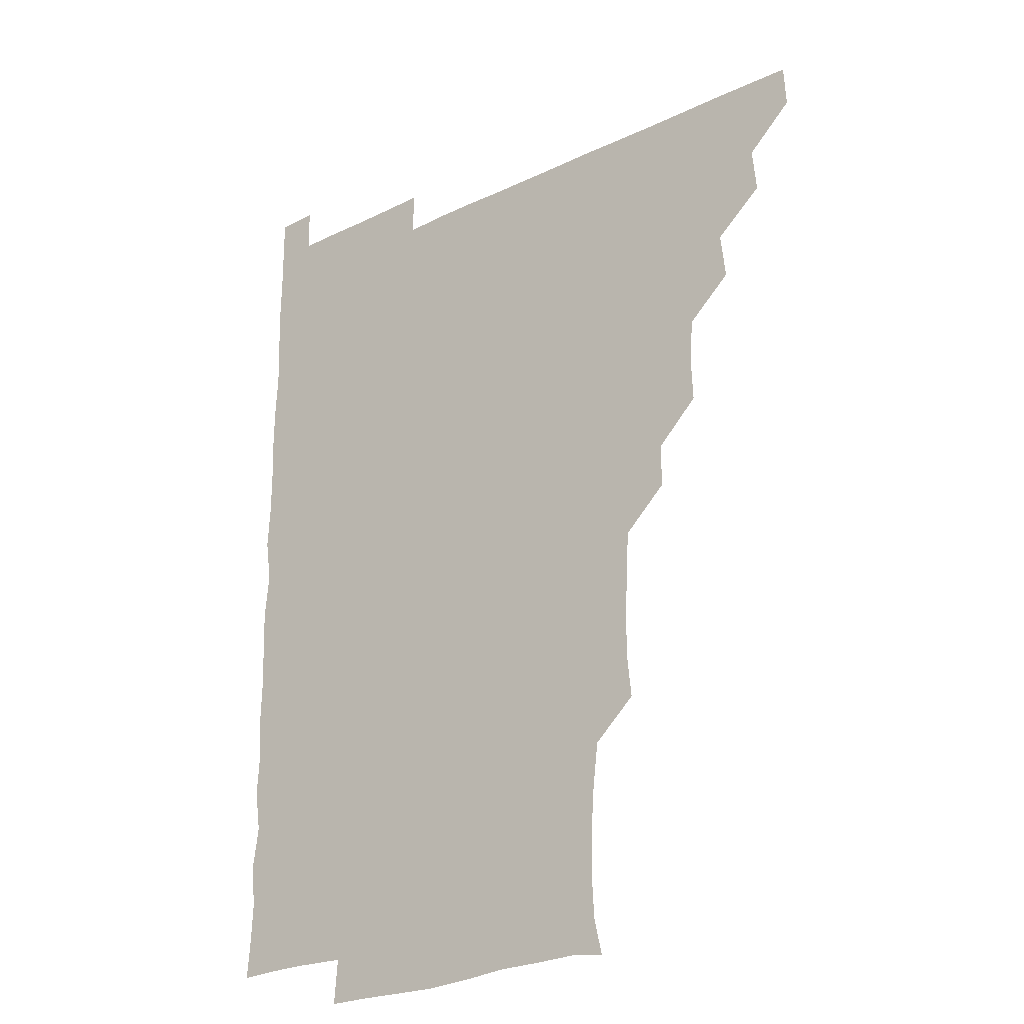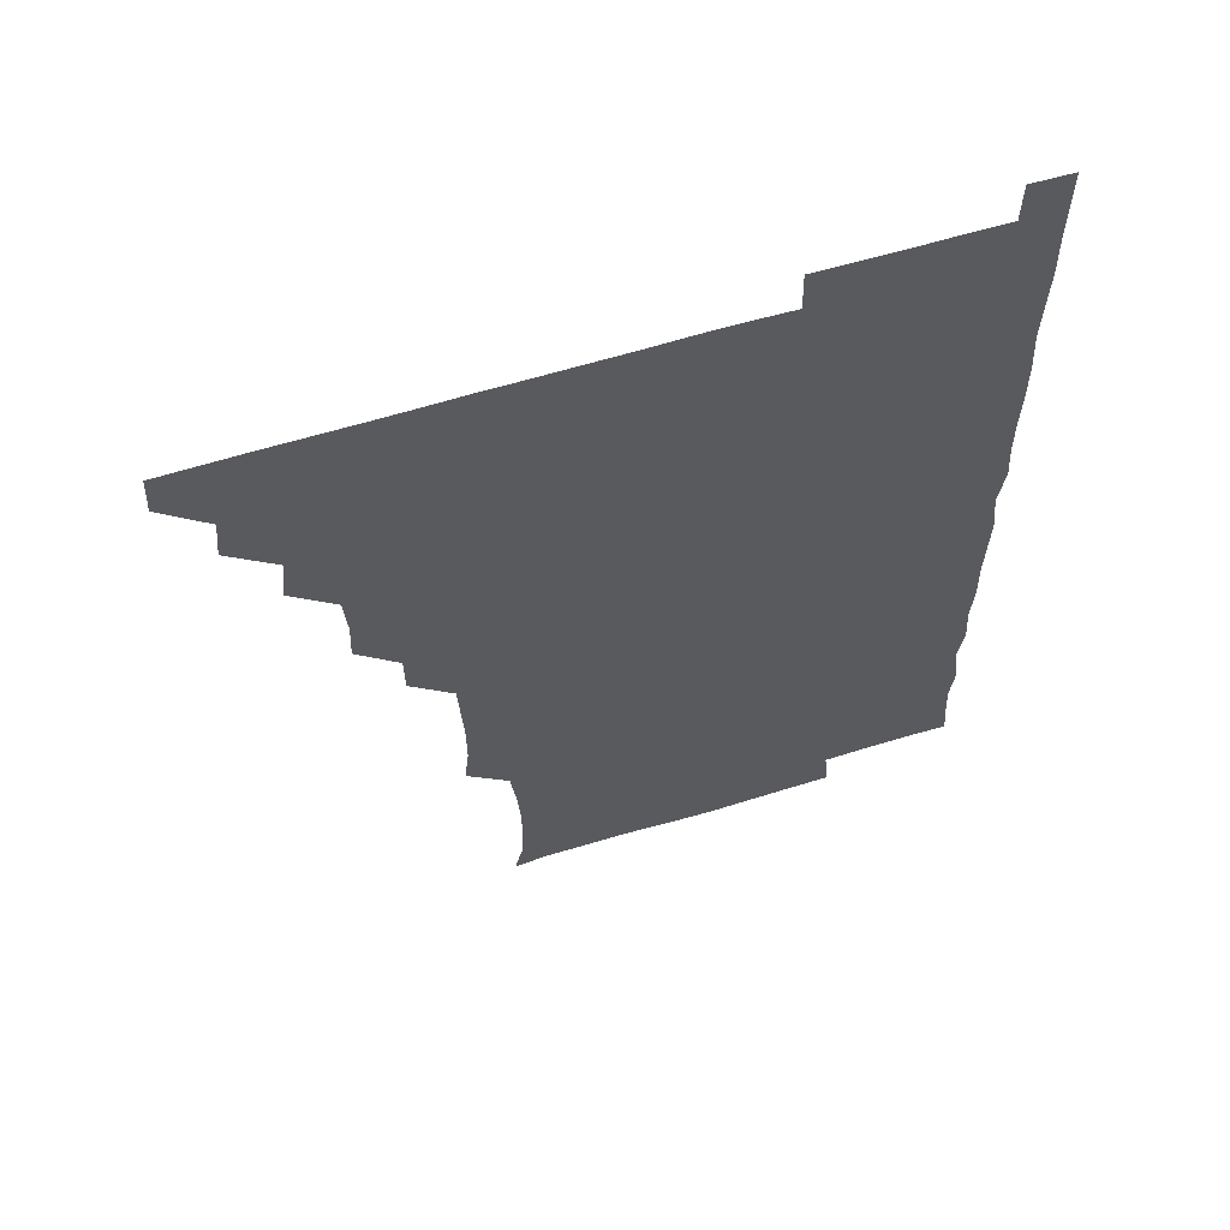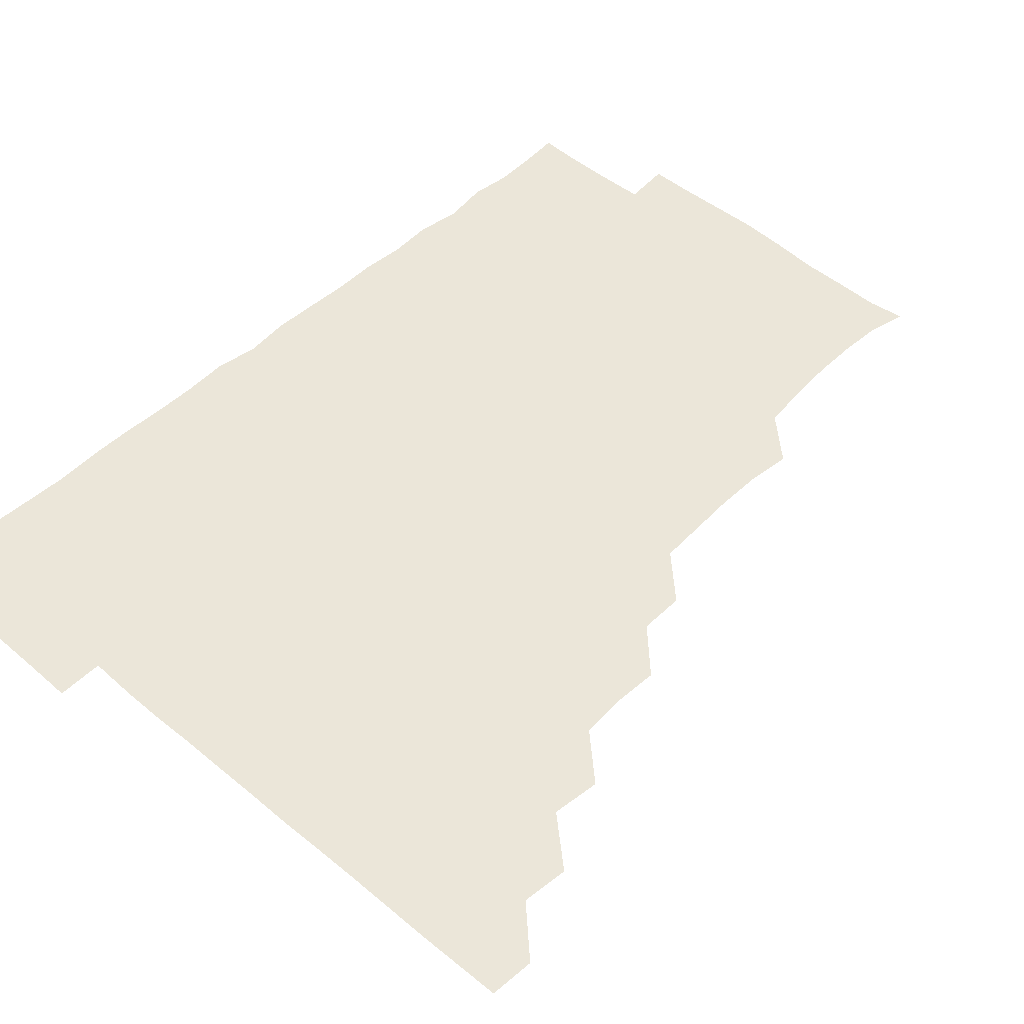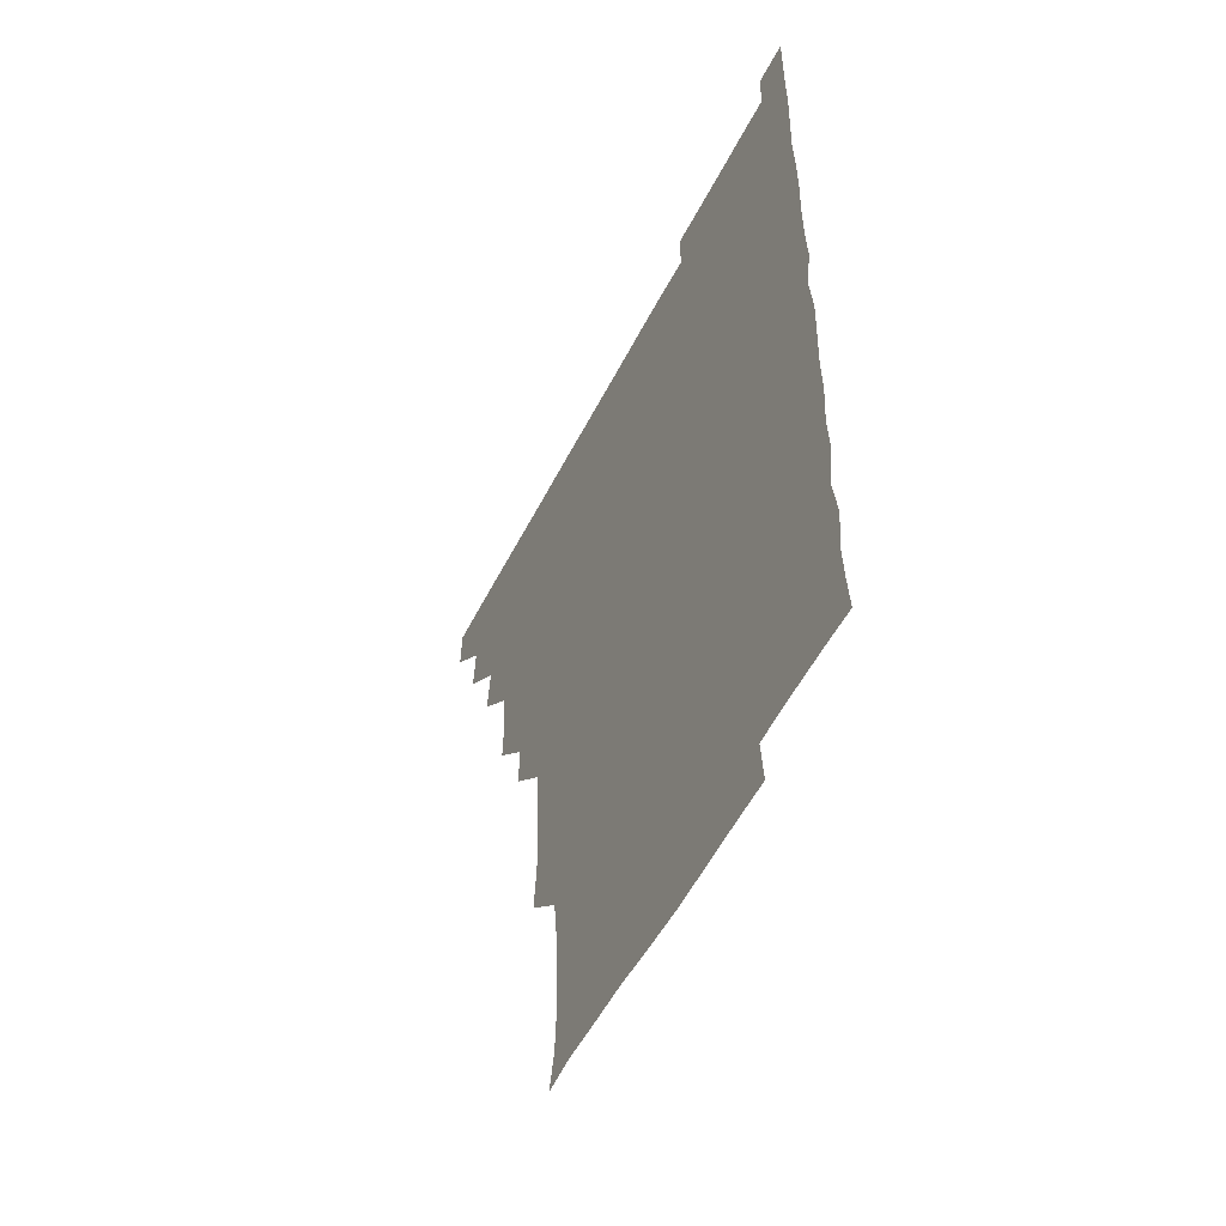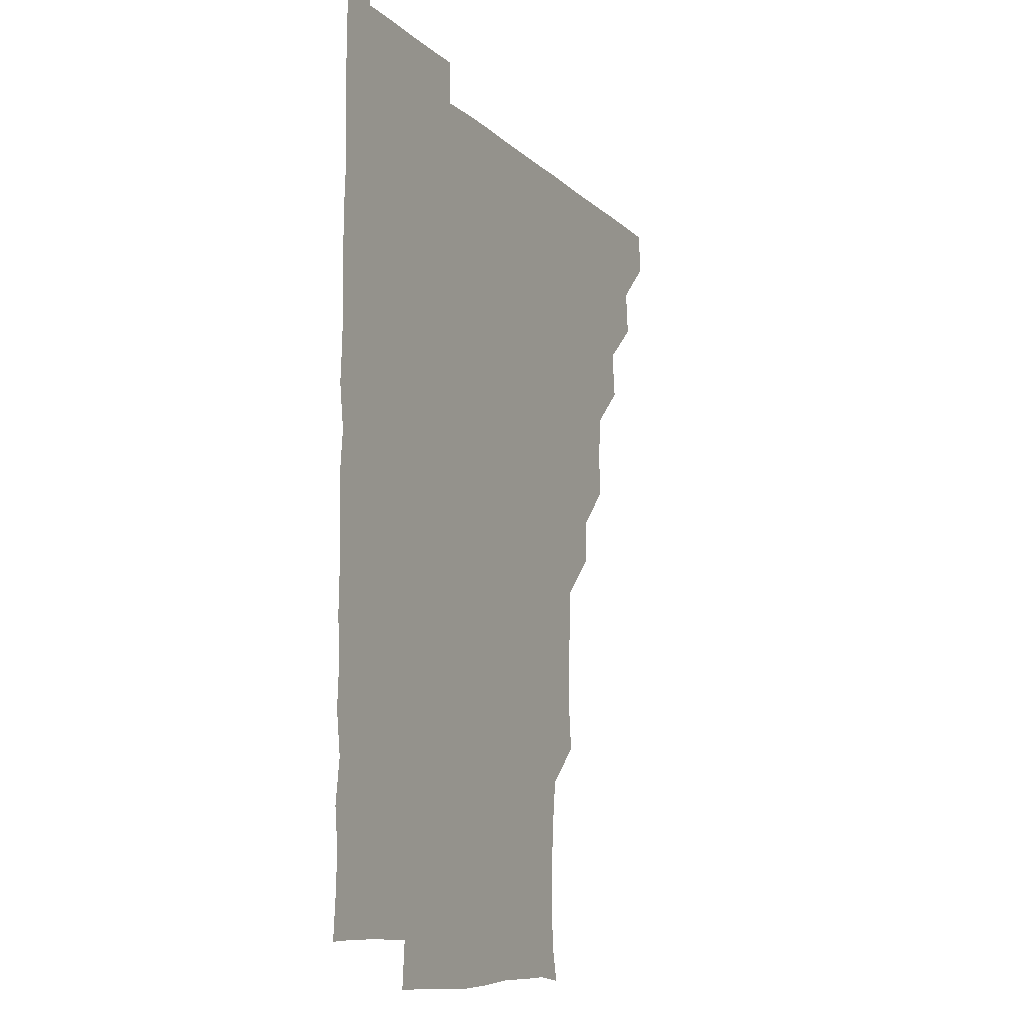
<metadata>
{"format":"obj","ext":"obj","renderer":"f3d","projection":"perspective","resolution":1024,"background":"white","views":[{"elev":-24.5,"azim":-141.6,"up":"+Y"},{"elev":61.6,"azim":-17.4,"up":"+Y"},{"elev":47.8,"azim":-136.7,"up":"+Z"},{"elev":-54.4,"azim":63.3,"up":"+Y"},{"elev":-10.5,"azim":115.8,"up":"+Y"}]}
</metadata>
<code>
v 465.5 480.8 0
v 466.3 495.8 0
v 480 449.9 0
v 481.5 465.7 0
v 481.6 480.9 0
v 481.1 496 0
v 494.9 419 0
v 496.8 435.4 0
v 496 451.1 0
v 496.7 466.3 0
v 496.2 481 0
v 495.9 496.1 0
v 511 373.8 0
v 511.6 389.3 0
v 510.5 404.8 0
v 512.1 422 0
v 511.1 436 0
v 511.4 451.3 0
v 511.2 466.1 0
v 511.1 480.9 0
v 510.9 496 0
v 525.8 343.8 0
v 525.7 359.2 0
v 526.5 376.3 0
v 526.6 392.1 0
v 526.8 407.2 0
v 526.1 421.1 0
v 526.3 436.2 0
v 526.2 451.1 0
v 526.2 466 0
v 526 481 0
v 526 496 0
v 541.1 267.7 0
v 542.6 282.8 0
v 542.7 298.6 0
v 541.9 313.6 0
v 541.1 329.3 0
v 541.5 346.3 0
v 541.3 361.3 0
v 540.9 375.8 0
v 540.6 390.1 0
v 540.9 405.9 0
v 541.3 421.4 0
v 541.4 436.3 0
v 541.1 451.1 0
v 541 466 0
v 541 481 0
v 541 496.1 0
v 555.6 179.9 0
v 558.5 192.5 0
v 559.2 206.7 0
v 559.1 222.4 0
v 558 237.8 0
v 556.1 254 0
v 557.1 271.4 0
v 556.7 286 0
v 556.4 300.8 0
v 556.4 316 0
v 556.1 331 0
v 556.4 346.6 0
v 556.1 361.2 0
v 556.5 376.7 0
v 556.4 391.5 0
v 556.3 406.4 0
v 556.3 421.3 0
v 556.1 436.1 0
v 556.4 451 0
v 556.2 465.9 0
v 556 481 0
v 555.8 496.3 0
v 568 181.4 0
v 571.4 195.8 0
v 572.7 211.2 0
v 571.9 225.8 0
v 571.9 241.7 0
v 571 255.9 0
v 571.5 272.1 0
v 571.7 287.2 0
v 571.6 301.8 0
v 571.5 316.8 0
v 571.3 331.3 0
v 571.2 346.5 0
v 571.3 361.5 0
v 571.1 376.3 0
v 571.3 391.6 0
v 571.3 406.4 0
v 571.1 421.1 0
v 571.2 436.1 0
v 571.3 451 0
v 571.1 465.9 0
v 571 481 0
v 570.8 496.2 0
v 582.5 181.1 0
v 585.8 195.7 0
v 586.6 212.4 0
v 586.6 227.3 0
v 586.3 242.2 0
v 586.4 257 0
v 586.5 271.2 0
v 586.1 286.6 0
v 586.3 302.1 0
v 586.2 316.1 0
v 586.2 331.8 0
v 586.1 346.3 0
v 586.2 361.6 0
v 586.1 376.1 0
v 586.1 391.3 0
v 586.1 406.3 0
v 586.2 421.5 0
v 586.1 436.1 0
v 586 451 0
v 586.2 465.9 0
v 586.1 480.8 0
v 585.8 496.2 0
v 598 181 0
v 601.5 197.4 0
v 601.6 212.4 0
v 601.5 226.5 0
v 601 241.4 0
v 600.9 255.8 0
v 601.1 272.4 0
v 601.3 286.6 0
v 601 301.1 0
v 601.3 317 0
v 601.1 331 0
v 601 345.8 0
v 601 361.1 0
v 601.1 376.4 0
v 601 391.4 0
v 601.2 406.5 0
v 601 420.9 0
v 601 436 0
v 601.1 451 0
v 601.1 465.8 0
v 601.2 480.5 0
v 600.9 496.2 0
v 614.5 179.6 0
v 616.5 197 0
v 616.2 211.9 0
v 616.3 227.3 0
v 615.9 241 0
v 616 257.3 0
v 616.1 271.8 0
v 616 286.7 0
v 616.2 301.8 0
v 616.1 316.3 0
v 616 331.5 0
v 616.1 346.4 0
v 616.1 361.8 0
v 616.1 376.3 0
v 615.9 390.5 0
v 616.1 406.8 0
v 616.1 421.2 0
v 616.2 436.2 0
v 616.1 451 0
v 615.9 466 0
v 616.1 480.6 0
v 615.8 496.5 0
v 630.4 178.8 0
v 630.8 196.9 0
v 630.6 212.5 0
v 631.1 227.2 0
v 631.4 242.1 0
v 631.1 256 0
v 631.1 271.1 0
v 631 286 0
v 630.7 301.5 0
v 631.1 317 0
v 631 331.3 0
v 631 346.6 0
v 631 361.4 0
v 631 376.5 0
v 631 391.4 0
v 631 406.4 0
v 631 420.9 0
v 631.1 436.6 0
v 631.1 451.1 0
v 631.2 465.9 0
v 631 480.9 0
v 630.4 496.4 0
v 646 179.1 0
v 645.9 197.3 0
v 645.9 211.1 0
v 645.3 227.2 0
v 646.4 241.7 0
v 646.2 256.1 0
v 646 271.4 0
v 646.1 286.4 0
v 645.8 301 0
v 645.8 316.8 0
v 645.9 331.2 0
v 645.7 346.8 0
v 646 361.2 0
v 645.9 376.6 0
v 645.9 391.3 0
v 645.7 406.6 0
v 646.1 420.8 0
v 646 436.2 0
v 646 451.1 0
v 646 466 0
v 646.2 480.9 0
v 646.2 495.8 0
v 645.9 511.4 0
v 661.8 179.5 0
v 660.6 196.7 0
v 660.8 212.4 0
v 661.3 225.1 0
v 660.4 241.9 0
v 661 256.9 0
v 660.9 271.7 0
v 660.8 287.1 0
v 661 301 0
v 660.6 316.8 0
v 660.8 331.5 0
v 661.2 345.7 0
v 660.8 361.4 0
v 660.8 376.5 0
v 660.9 391.2 0
v 660.9 406.1 0
v 661 421 0
v 660.8 436.6 0
v 661 451.2 0
v 661 466 0
v 661.1 480.9 0
v 661.1 495.8 0
v 660.5 511.1 0
v 676.3 179.5 0
v 675 195.5 0
v 675.5 211.4 0
v 676.1 226.6 0
v 675.2 241.9 0
v 675.3 257.3 0
v 675.3 272.8 0
v 675.4 287.3 0
v 675.7 301.9 0
v 675.2 317.2 0
v 675.9 331.2 0
v 675.8 346.6 0
v 675.8 361.3 0
v 675.5 376.7 0
v 675.6 391.5 0
v 675.2 407.1 0
v 676 421.1 0
v 675.7 436.4 0
v 675.9 451.2 0
v 676 466 0
v 676.1 481 0
v 676.1 495.7 0
v 675.8 510.9 0
v 693 196 0
v 690.6 211.7 0
v 690.1 227.9 0
v 690.6 241.9 0
v 690.6 256.5 0
v 690.6 271.5 0
v 690.3 286.8 0
v 690.1 302.1 0
v 690.5 316.5 0
v 690.9 331 0
v 690.5 346.6 0
v 690.4 361.6 0
v 690.6 376.4 0
v 690.5 391.5 0
v 691 406 0
v 690.7 421.4 0
v 690.9 436.1 0
v 690.6 451.6 0
v 690.8 466.3 0
v 690.8 481.1 0
v 691 496 0
v 690.9 510.9 0
v 708.3 195.9 0
v 705.4 211.5 0
v 705.7 225.8 0
v 704.9 242.1 0
v 705 256.1 0
v 705.2 271.6 0
v 705.3 286.1 0
v 704.8 301.8 0
v 705.2 316.2 0
v 705.5 331.2 0
v 705 346.8 0
v 704.7 361.6 0
v 705.4 376.5 0
v 705.7 390.9 0
v 705.5 406.1 0
v 704.7 422 0
v 705.4 436.1 0
v 705.8 450.9 0
v 705.6 466.3 0
v 705.6 481.2 0
v 705.8 496 0
v 706 510.6 0
v 706.1 526.3 0
v 721.6 195.3 0
v 720.5 208.6 0
v 719.7 223.2 0
v 721.3 237.5 0
v 719.1 253 0
v 721.2 267.8 0
v 720.2 282.9 0
v 721.2 298 0
v 720.8 313.2 0
v 721.2 328.3 0
v 721.6 343 0
v 720 358.8 0
v 722.1 374 0
v 721.2 388.9 0
v 721 404 0
v 721.5 419.2 0
v 721.3 434.1 0
v 720.4 450 0
v 720.8 465.4 0
v 721.2 480.5 0
v 720.9 495.9 0
v 720.9 511 0
v 720.9 525.9 0
f 4 5 1
f 1 5 2
f 5 6 2
f 8 9 3
f 3 9 4
f 9 10 4
f 4 10 5
f 10 11 5
f 5 11 6
f 11 12 6
f 15 16 7
f 7 16 8
f 16 17 8
f 8 17 9
f 17 18 9
f 9 18 10
f 18 19 10
f 10 19 11
f 19 20 11
f 11 20 12
f 20 21 12
f 23 24 13
f 13 24 14
f 24 25 14
f 14 25 15
f 25 26 15
f 15 26 16
f 26 27 16
f 16 27 17
f 27 28 17
f 17 28 18
f 28 29 18
f 18 29 19
f 29 30 19
f 19 30 20
f 30 31 20
f 20 31 21
f 31 32 21
f 37 38 22
f 22 38 23
f 38 39 23
f 23 39 24
f 39 40 24
f 24 40 25
f 40 41 25
f 25 41 26
f 41 42 26
f 26 42 27
f 42 43 27
f 27 43 28
f 43 44 28
f 28 44 29
f 44 45 29
f 29 45 30
f 45 46 30
f 30 46 31
f 46 47 31
f 31 47 32
f 47 48 32
f 54 55 33
f 33 55 34
f 55 56 34
f 34 56 35
f 56 57 35
f 35 57 36
f 57 58 36
f 36 58 37
f 58 59 37
f 37 59 38
f 59 60 38
f 38 60 39
f 60 61 39
f 39 61 40
f 61 62 40
f 40 62 41
f 62 63 41
f 41 63 42
f 63 64 42
f 42 64 43
f 64 65 43
f 43 65 44
f 65 66 44
f 44 66 45
f 66 67 45
f 45 67 46
f 67 68 46
f 46 68 47
f 68 69 47
f 47 69 48
f 69 70 48
f 49 71 50
f 71 72 50
f 50 72 51
f 72 73 51
f 51 73 52
f 73 74 52
f 52 74 53
f 74 75 53
f 53 75 54
f 75 76 54
f 54 76 55
f 76 77 55
f 55 77 56
f 77 78 56
f 56 78 57
f 78 79 57
f 57 79 58
f 79 80 58
f 58 80 59
f 80 81 59
f 59 81 60
f 81 82 60
f 60 82 61
f 82 83 61
f 61 83 62
f 83 84 62
f 62 84 63
f 84 85 63
f 63 85 64
f 85 86 64
f 64 86 65
f 86 87 65
f 65 87 66
f 87 88 66
f 66 88 67
f 88 89 67
f 67 89 68
f 89 90 68
f 68 90 69
f 90 91 69
f 69 91 70
f 91 92 70
f 71 93 72
f 93 94 72
f 72 94 73
f 94 95 73
f 73 95 74
f 95 96 74
f 74 96 75
f 96 97 75
f 75 97 76
f 97 98 76
f 76 98 77
f 98 99 77
f 77 99 78
f 99 100 78
f 78 100 79
f 100 101 79
f 79 101 80
f 101 102 80
f 80 102 81
f 102 103 81
f 81 103 82
f 103 104 82
f 82 104 83
f 104 105 83
f 83 105 84
f 105 106 84
f 84 106 85
f 106 107 85
f 85 107 86
f 107 108 86
f 86 108 87
f 108 109 87
f 87 109 88
f 109 110 88
f 88 110 89
f 110 111 89
f 89 111 90
f 111 112 90
f 90 112 91
f 112 113 91
f 91 113 92
f 113 114 92
f 93 115 94
f 115 116 94
f 94 116 95
f 116 117 95
f 95 117 96
f 117 118 96
f 96 118 97
f 118 119 97
f 97 119 98
f 119 120 98
f 98 120 99
f 120 121 99
f 99 121 100
f 121 122 100
f 100 122 101
f 122 123 101
f 101 123 102
f 123 124 102
f 102 124 103
f 124 125 103
f 103 125 104
f 125 126 104
f 104 126 105
f 126 127 105
f 105 127 106
f 127 128 106
f 106 128 107
f 128 129 107
f 107 129 108
f 129 130 108
f 108 130 109
f 130 131 109
f 109 131 110
f 131 132 110
f 110 132 111
f 132 133 111
f 111 133 112
f 133 134 112
f 112 134 113
f 134 135 113
f 113 135 114
f 135 136 114
f 115 137 116
f 137 138 116
f 116 138 117
f 138 139 117
f 117 139 118
f 139 140 118
f 118 140 119
f 140 141 119
f 119 141 120
f 141 142 120
f 120 142 121
f 142 143 121
f 121 143 122
f 143 144 122
f 122 144 123
f 144 145 123
f 123 145 124
f 145 146 124
f 124 146 125
f 146 147 125
f 125 147 126
f 147 148 126
f 126 148 127
f 148 149 127
f 127 149 128
f 149 150 128
f 128 150 129
f 150 151 129
f 129 151 130
f 151 152 130
f 130 152 131
f 152 153 131
f 131 153 132
f 153 154 132
f 132 154 133
f 154 155 133
f 133 155 134
f 155 156 134
f 134 156 135
f 156 157 135
f 135 157 136
f 157 158 136
f 137 159 138
f 159 160 138
f 138 160 139
f 160 161 139
f 139 161 140
f 161 162 140
f 140 162 141
f 162 163 141
f 141 163 142
f 163 164 142
f 142 164 143
f 164 165 143
f 143 165 144
f 165 166 144
f 144 166 145
f 166 167 145
f 145 167 146
f 167 168 146
f 146 168 147
f 168 169 147
f 147 169 148
f 169 170 148
f 148 170 149
f 170 171 149
f 149 171 150
f 171 172 150
f 150 172 151
f 172 173 151
f 151 173 152
f 173 174 152
f 152 174 153
f 174 175 153
f 153 175 154
f 175 176 154
f 154 176 155
f 176 177 155
f 155 177 156
f 177 178 156
f 156 178 157
f 178 179 157
f 157 179 158
f 179 180 158
f 159 181 160
f 181 182 160
f 160 182 161
f 182 183 161
f 161 183 162
f 183 184 162
f 162 184 163
f 184 185 163
f 163 185 164
f 185 186 164
f 164 186 165
f 186 187 165
f 165 187 166
f 187 188 166
f 166 188 167
f 188 189 167
f 167 189 168
f 189 190 168
f 168 190 169
f 190 191 169
f 169 191 170
f 191 192 170
f 170 192 171
f 192 193 171
f 171 193 172
f 193 194 172
f 172 194 173
f 194 195 173
f 173 195 174
f 195 196 174
f 174 196 175
f 196 197 175
f 175 197 176
f 197 198 176
f 176 198 177
f 198 199 177
f 177 199 178
f 199 200 178
f 178 200 179
f 200 201 179
f 179 201 180
f 201 202 180
f 181 204 182
f 204 205 182
f 182 205 183
f 205 206 183
f 183 206 184
f 206 207 184
f 184 207 185
f 207 208 185
f 185 208 186
f 208 209 186
f 186 209 187
f 209 210 187
f 187 210 188
f 210 211 188
f 188 211 189
f 211 212 189
f 189 212 190
f 212 213 190
f 190 213 191
f 213 214 191
f 191 214 192
f 214 215 192
f 192 215 193
f 215 216 193
f 193 216 194
f 216 217 194
f 194 217 195
f 217 218 195
f 195 218 196
f 218 219 196
f 196 219 197
f 219 220 197
f 197 220 198
f 220 221 198
f 198 221 199
f 221 222 199
f 199 222 200
f 222 223 200
f 200 223 201
f 223 224 201
f 201 224 202
f 224 225 202
f 202 225 203
f 225 226 203
f 204 227 205
f 227 228 205
f 205 228 206
f 228 229 206
f 206 229 207
f 229 230 207
f 207 230 208
f 230 231 208
f 208 231 209
f 231 232 209
f 209 232 210
f 232 233 210
f 210 233 211
f 233 234 211
f 211 234 212
f 234 235 212
f 212 235 213
f 235 236 213
f 213 236 214
f 236 237 214
f 214 237 215
f 237 238 215
f 215 238 216
f 238 239 216
f 216 239 217
f 239 240 217
f 217 240 218
f 240 241 218
f 218 241 219
f 241 242 219
f 219 242 220
f 242 243 220
f 220 243 221
f 243 244 221
f 221 244 222
f 244 245 222
f 222 245 223
f 245 246 223
f 223 246 224
f 246 247 224
f 224 247 225
f 247 248 225
f 225 248 226
f 248 249 226
f 228 250 229
f 250 251 229
f 229 251 230
f 251 252 230
f 230 252 231
f 252 253 231
f 231 253 232
f 253 254 232
f 232 254 233
f 254 255 233
f 233 255 234
f 255 256 234
f 234 256 235
f 256 257 235
f 235 257 236
f 257 258 236
f 236 258 237
f 258 259 237
f 237 259 238
f 259 260 238
f 238 260 239
f 260 261 239
f 239 261 240
f 261 262 240
f 240 262 241
f 262 263 241
f 241 263 242
f 263 264 242
f 242 264 243
f 264 265 243
f 243 265 244
f 265 266 244
f 244 266 245
f 266 267 245
f 245 267 246
f 267 268 246
f 246 268 247
f 268 269 247
f 247 269 248
f 269 270 248
f 248 270 249
f 270 271 249
f 250 272 251
f 272 273 251
f 251 273 252
f 273 274 252
f 252 274 253
f 274 275 253
f 253 275 254
f 275 276 254
f 254 276 255
f 276 277 255
f 255 277 256
f 277 278 256
f 256 278 257
f 278 279 257
f 257 279 258
f 279 280 258
f 258 280 259
f 280 281 259
f 259 281 260
f 281 282 260
f 260 282 261
f 282 283 261
f 261 283 262
f 283 284 262
f 262 284 263
f 284 285 263
f 263 285 264
f 285 286 264
f 264 286 265
f 286 287 265
f 265 287 266
f 287 288 266
f 266 288 267
f 288 289 267
f 267 289 268
f 289 290 268
f 268 290 269
f 290 291 269
f 269 291 270
f 291 292 270
f 270 292 271
f 292 293 271
f 272 295 273
f 295 296 273
f 273 296 274
f 296 297 274
f 274 297 275
f 297 298 275
f 275 298 276
f 298 299 276
f 276 299 277
f 299 300 277
f 277 300 278
f 300 301 278
f 278 301 279
f 301 302 279
f 279 302 280
f 302 303 280
f 280 303 281
f 303 304 281
f 281 304 282
f 304 305 282
f 282 305 283
f 305 306 283
f 283 306 284
f 306 307 284
f 284 307 285
f 307 308 285
f 285 308 286
f 308 309 286
f 286 309 287
f 309 310 287
f 287 310 288
f 310 311 288
f 288 311 289
f 311 312 289
f 289 312 290
f 312 313 290
f 290 313 291
f 313 314 291
f 291 314 292
f 314 315 292
f 292 315 293
f 315 316 293
f 293 316 294
f 316 317 294

</code>
